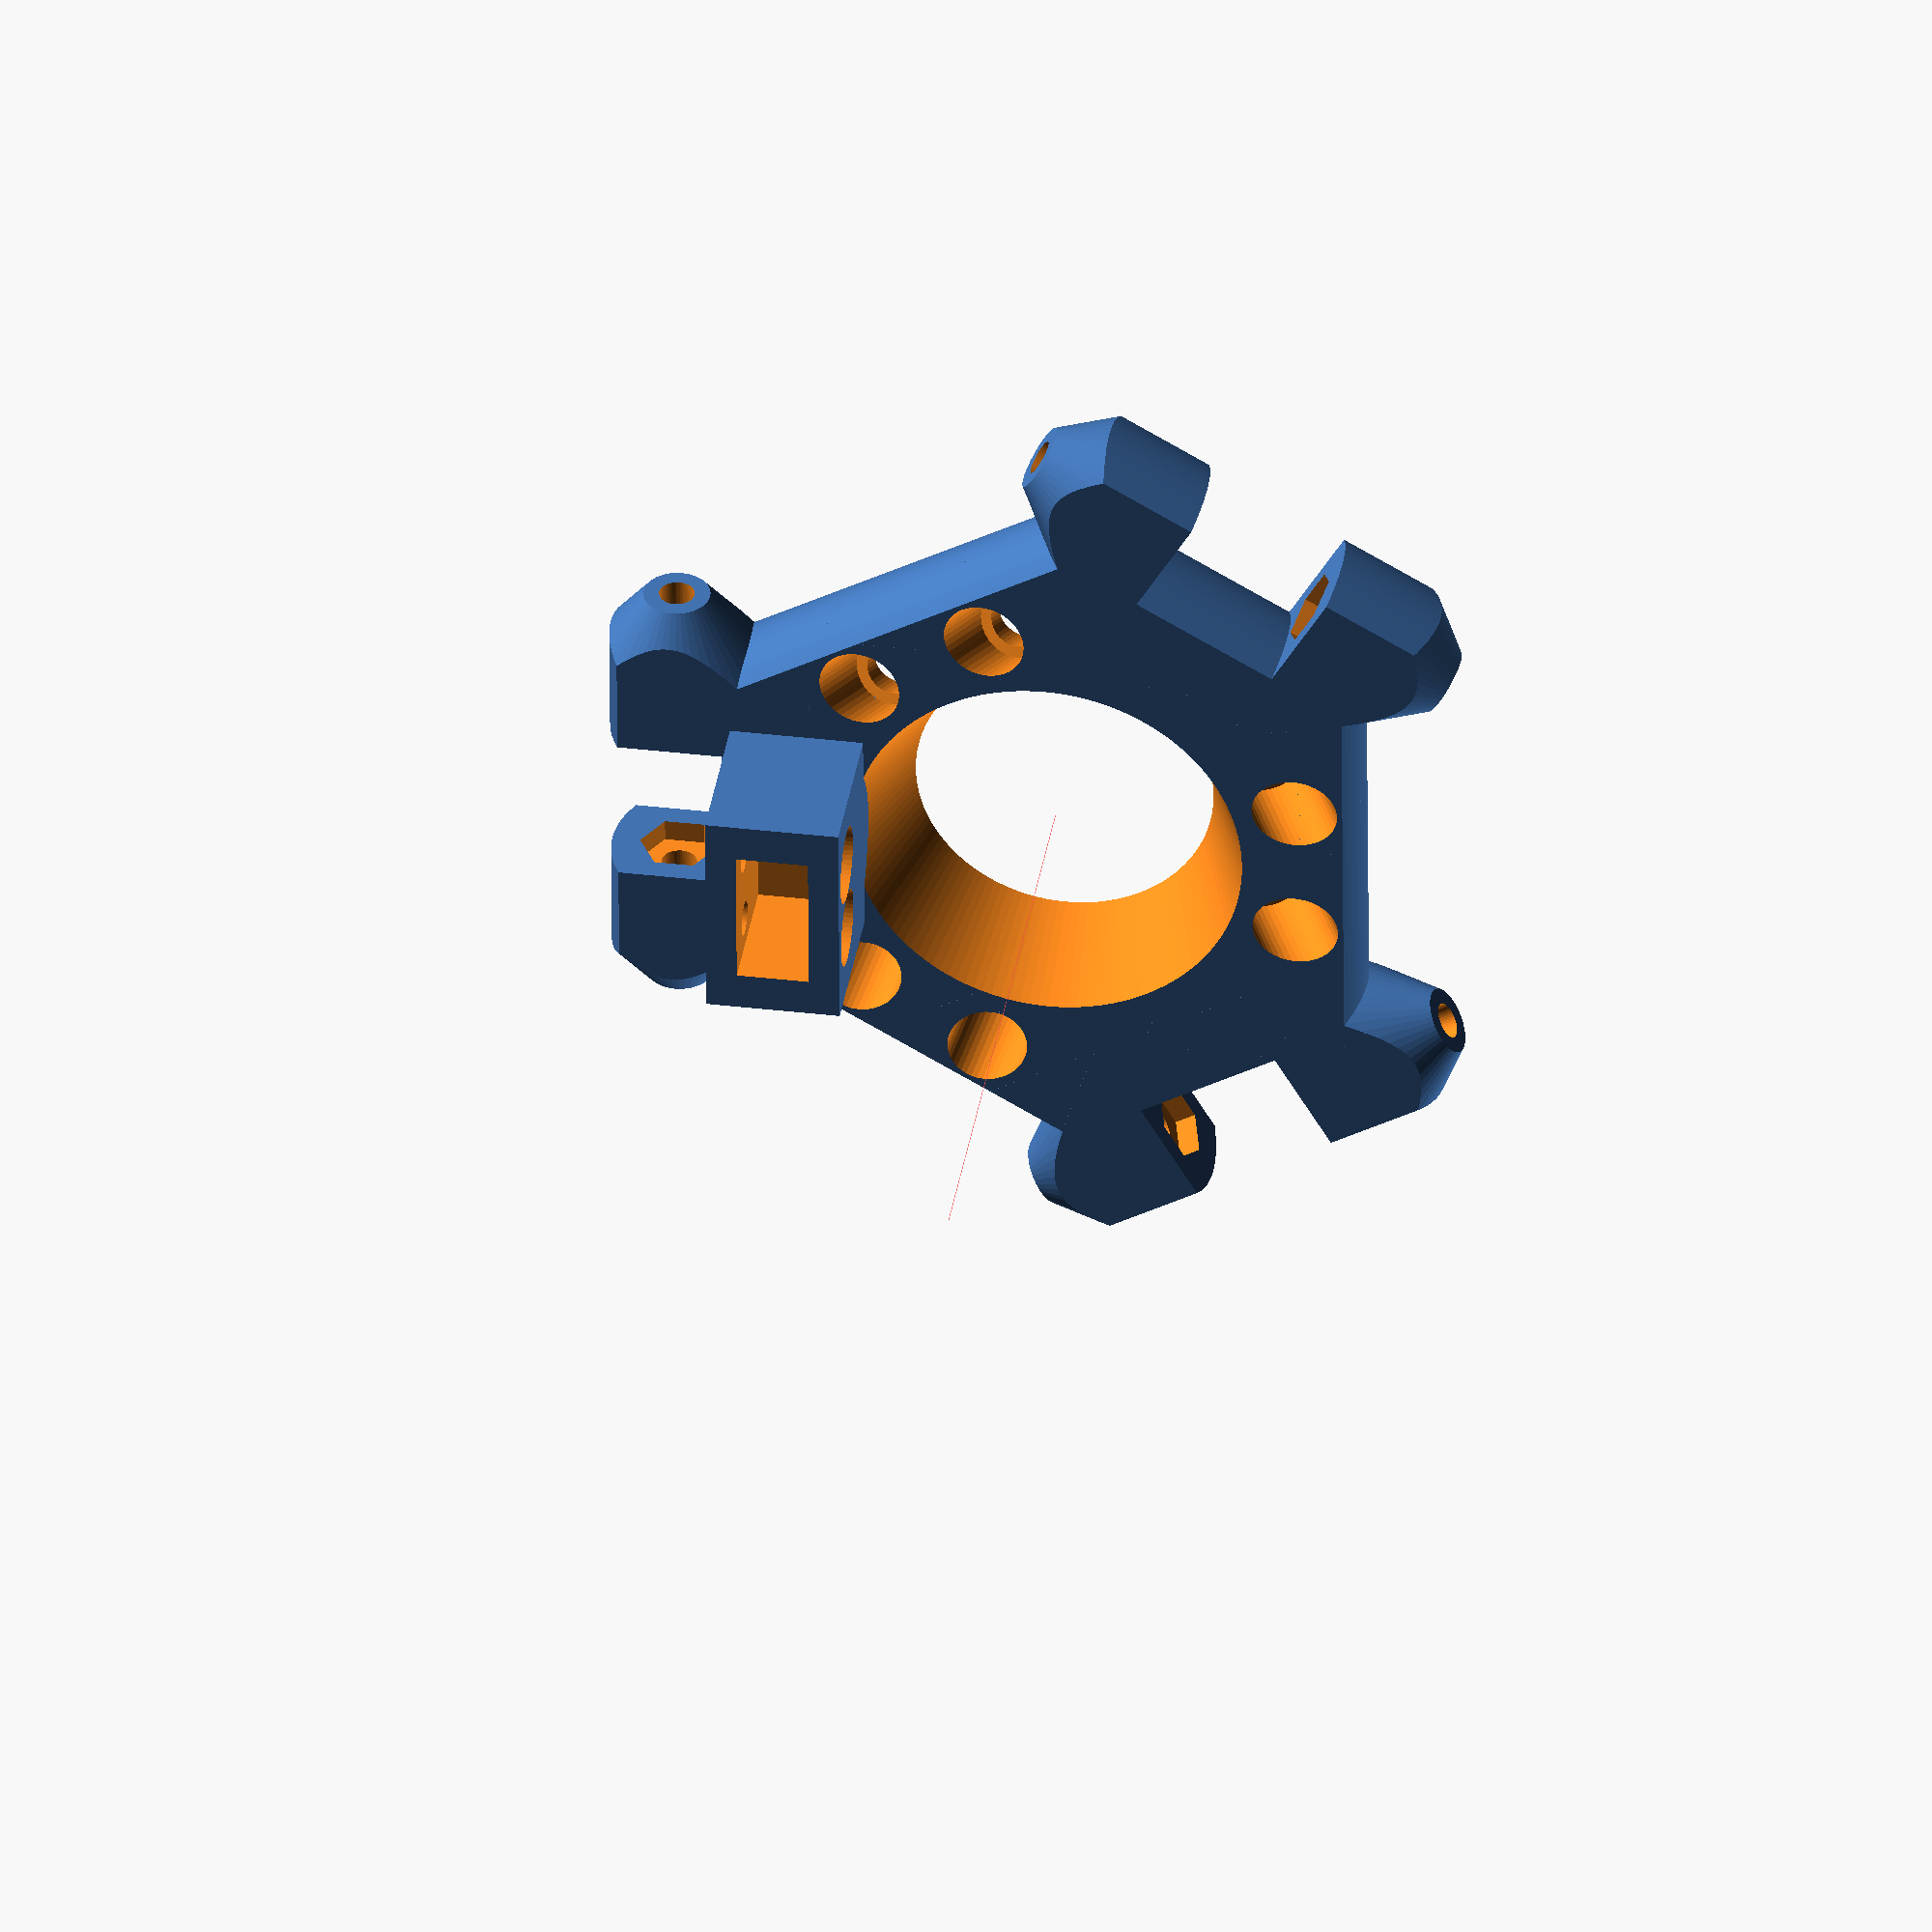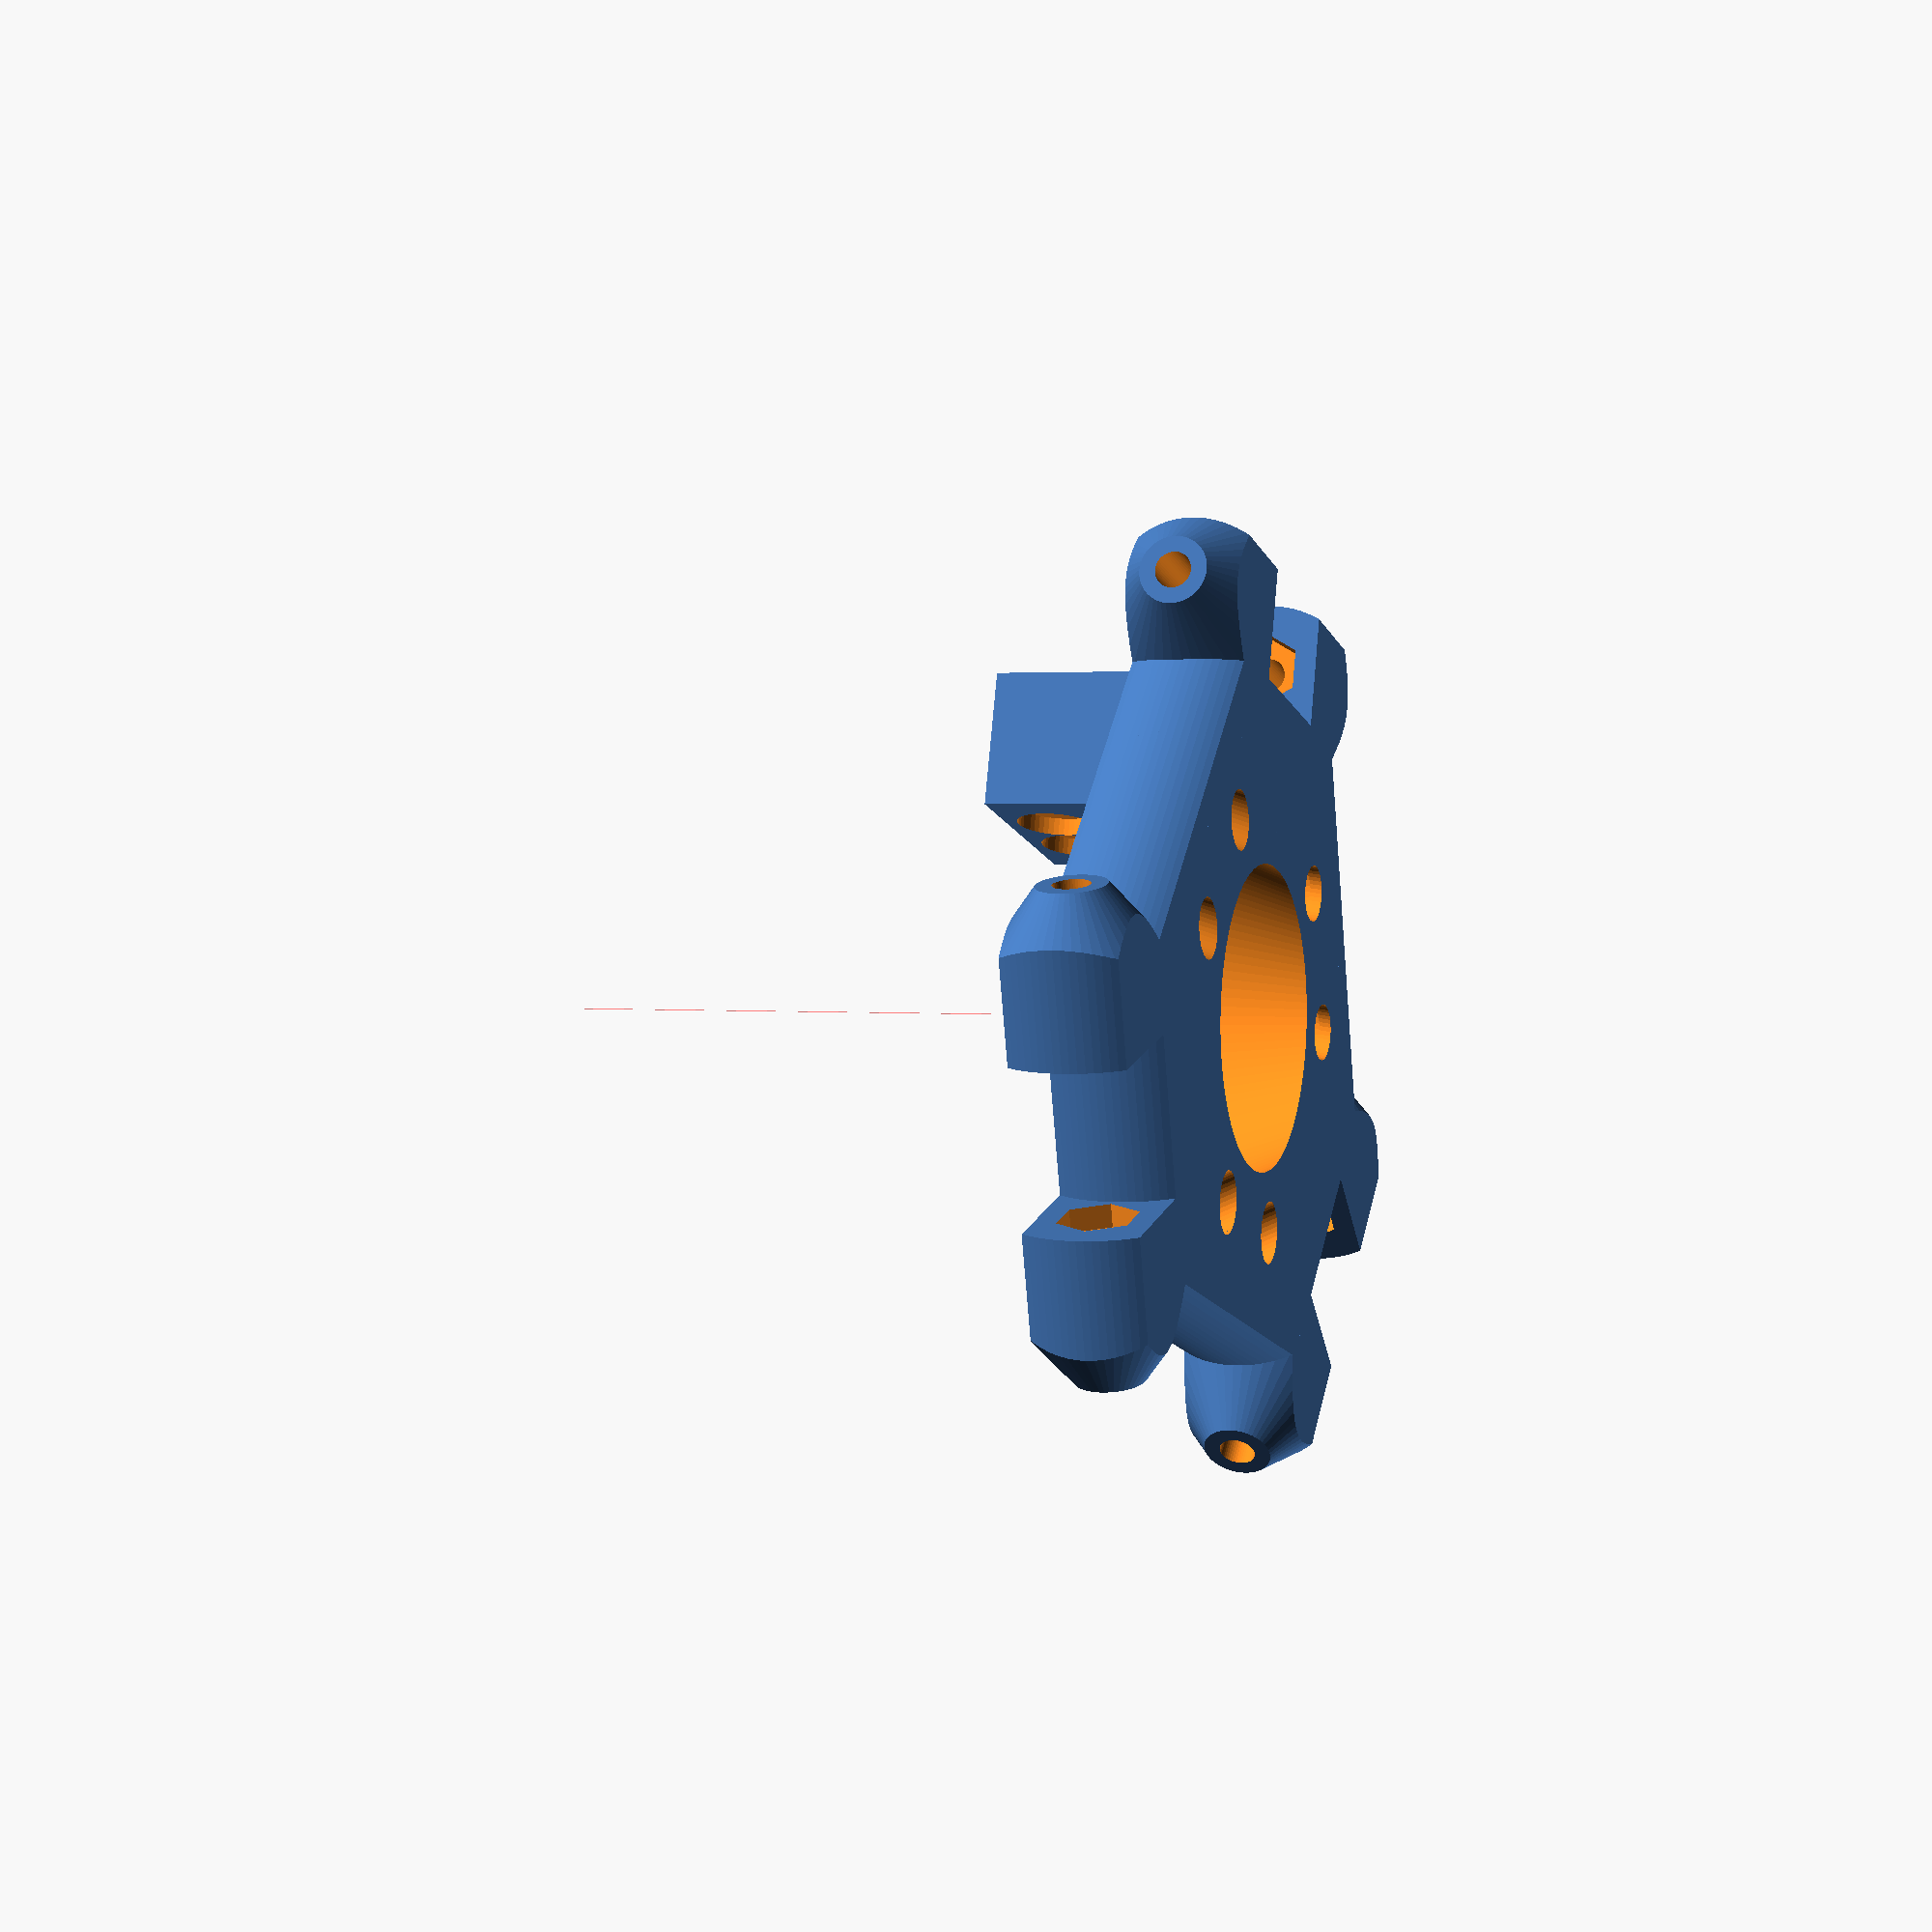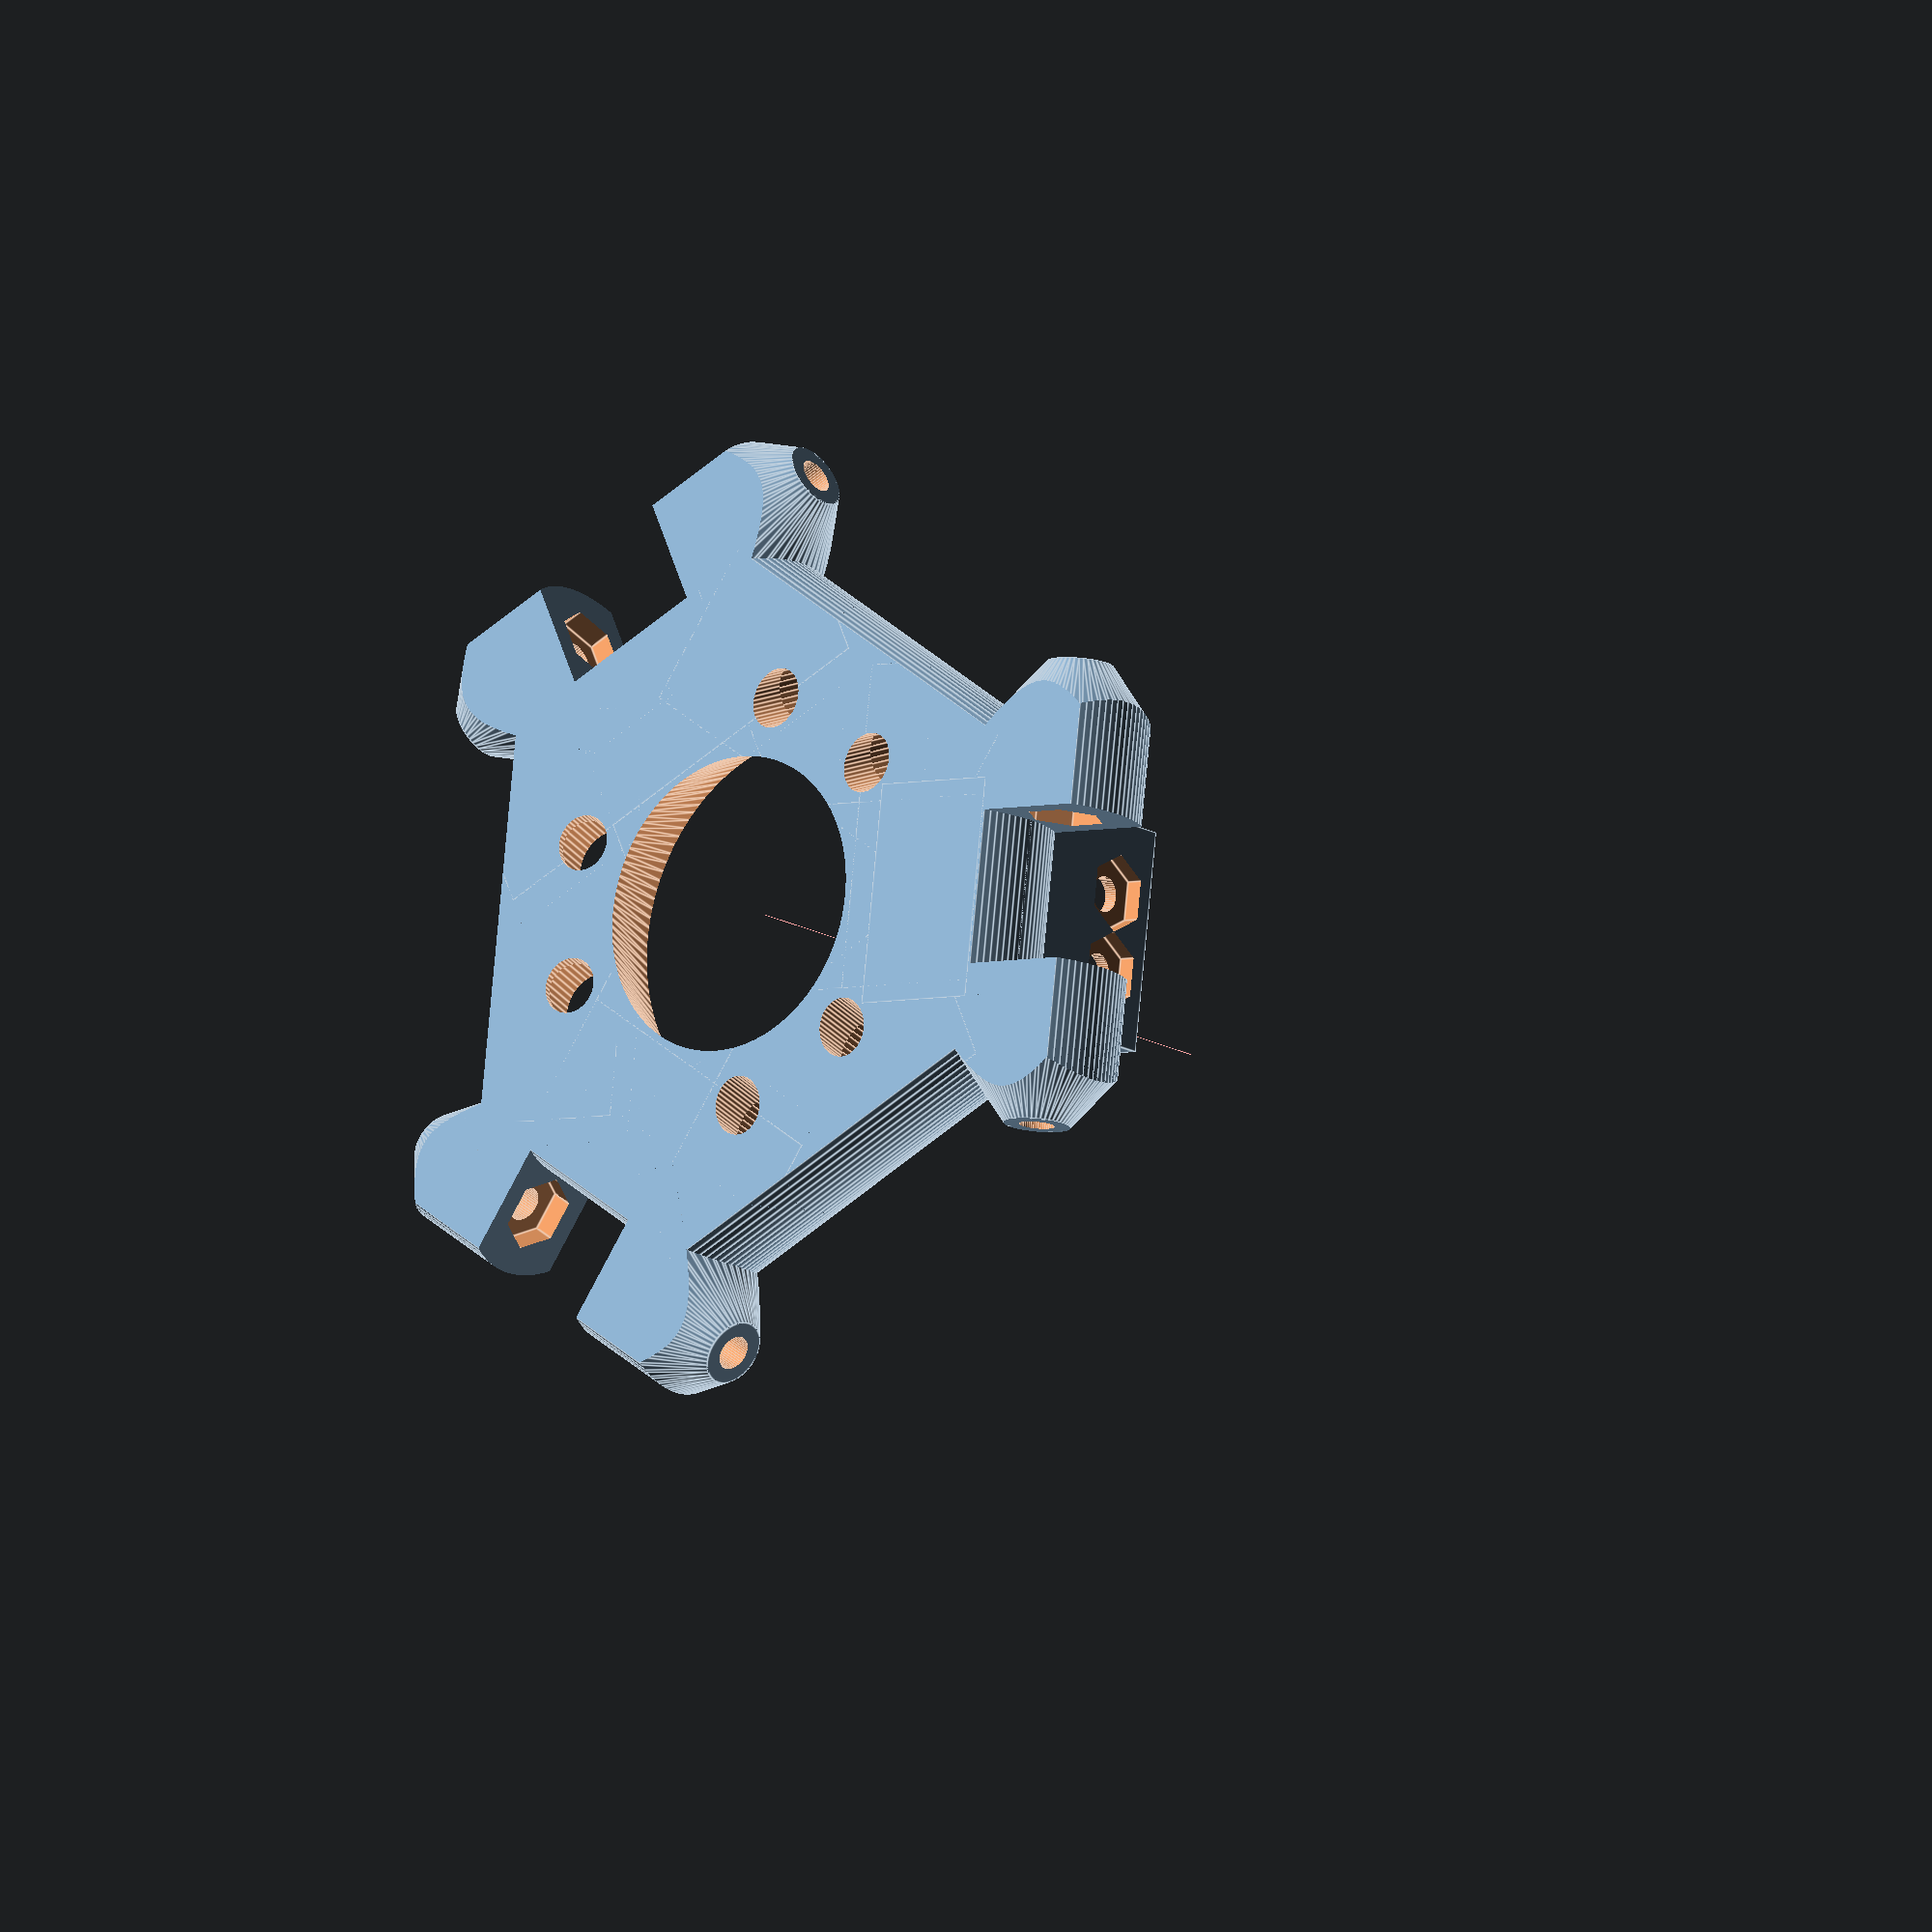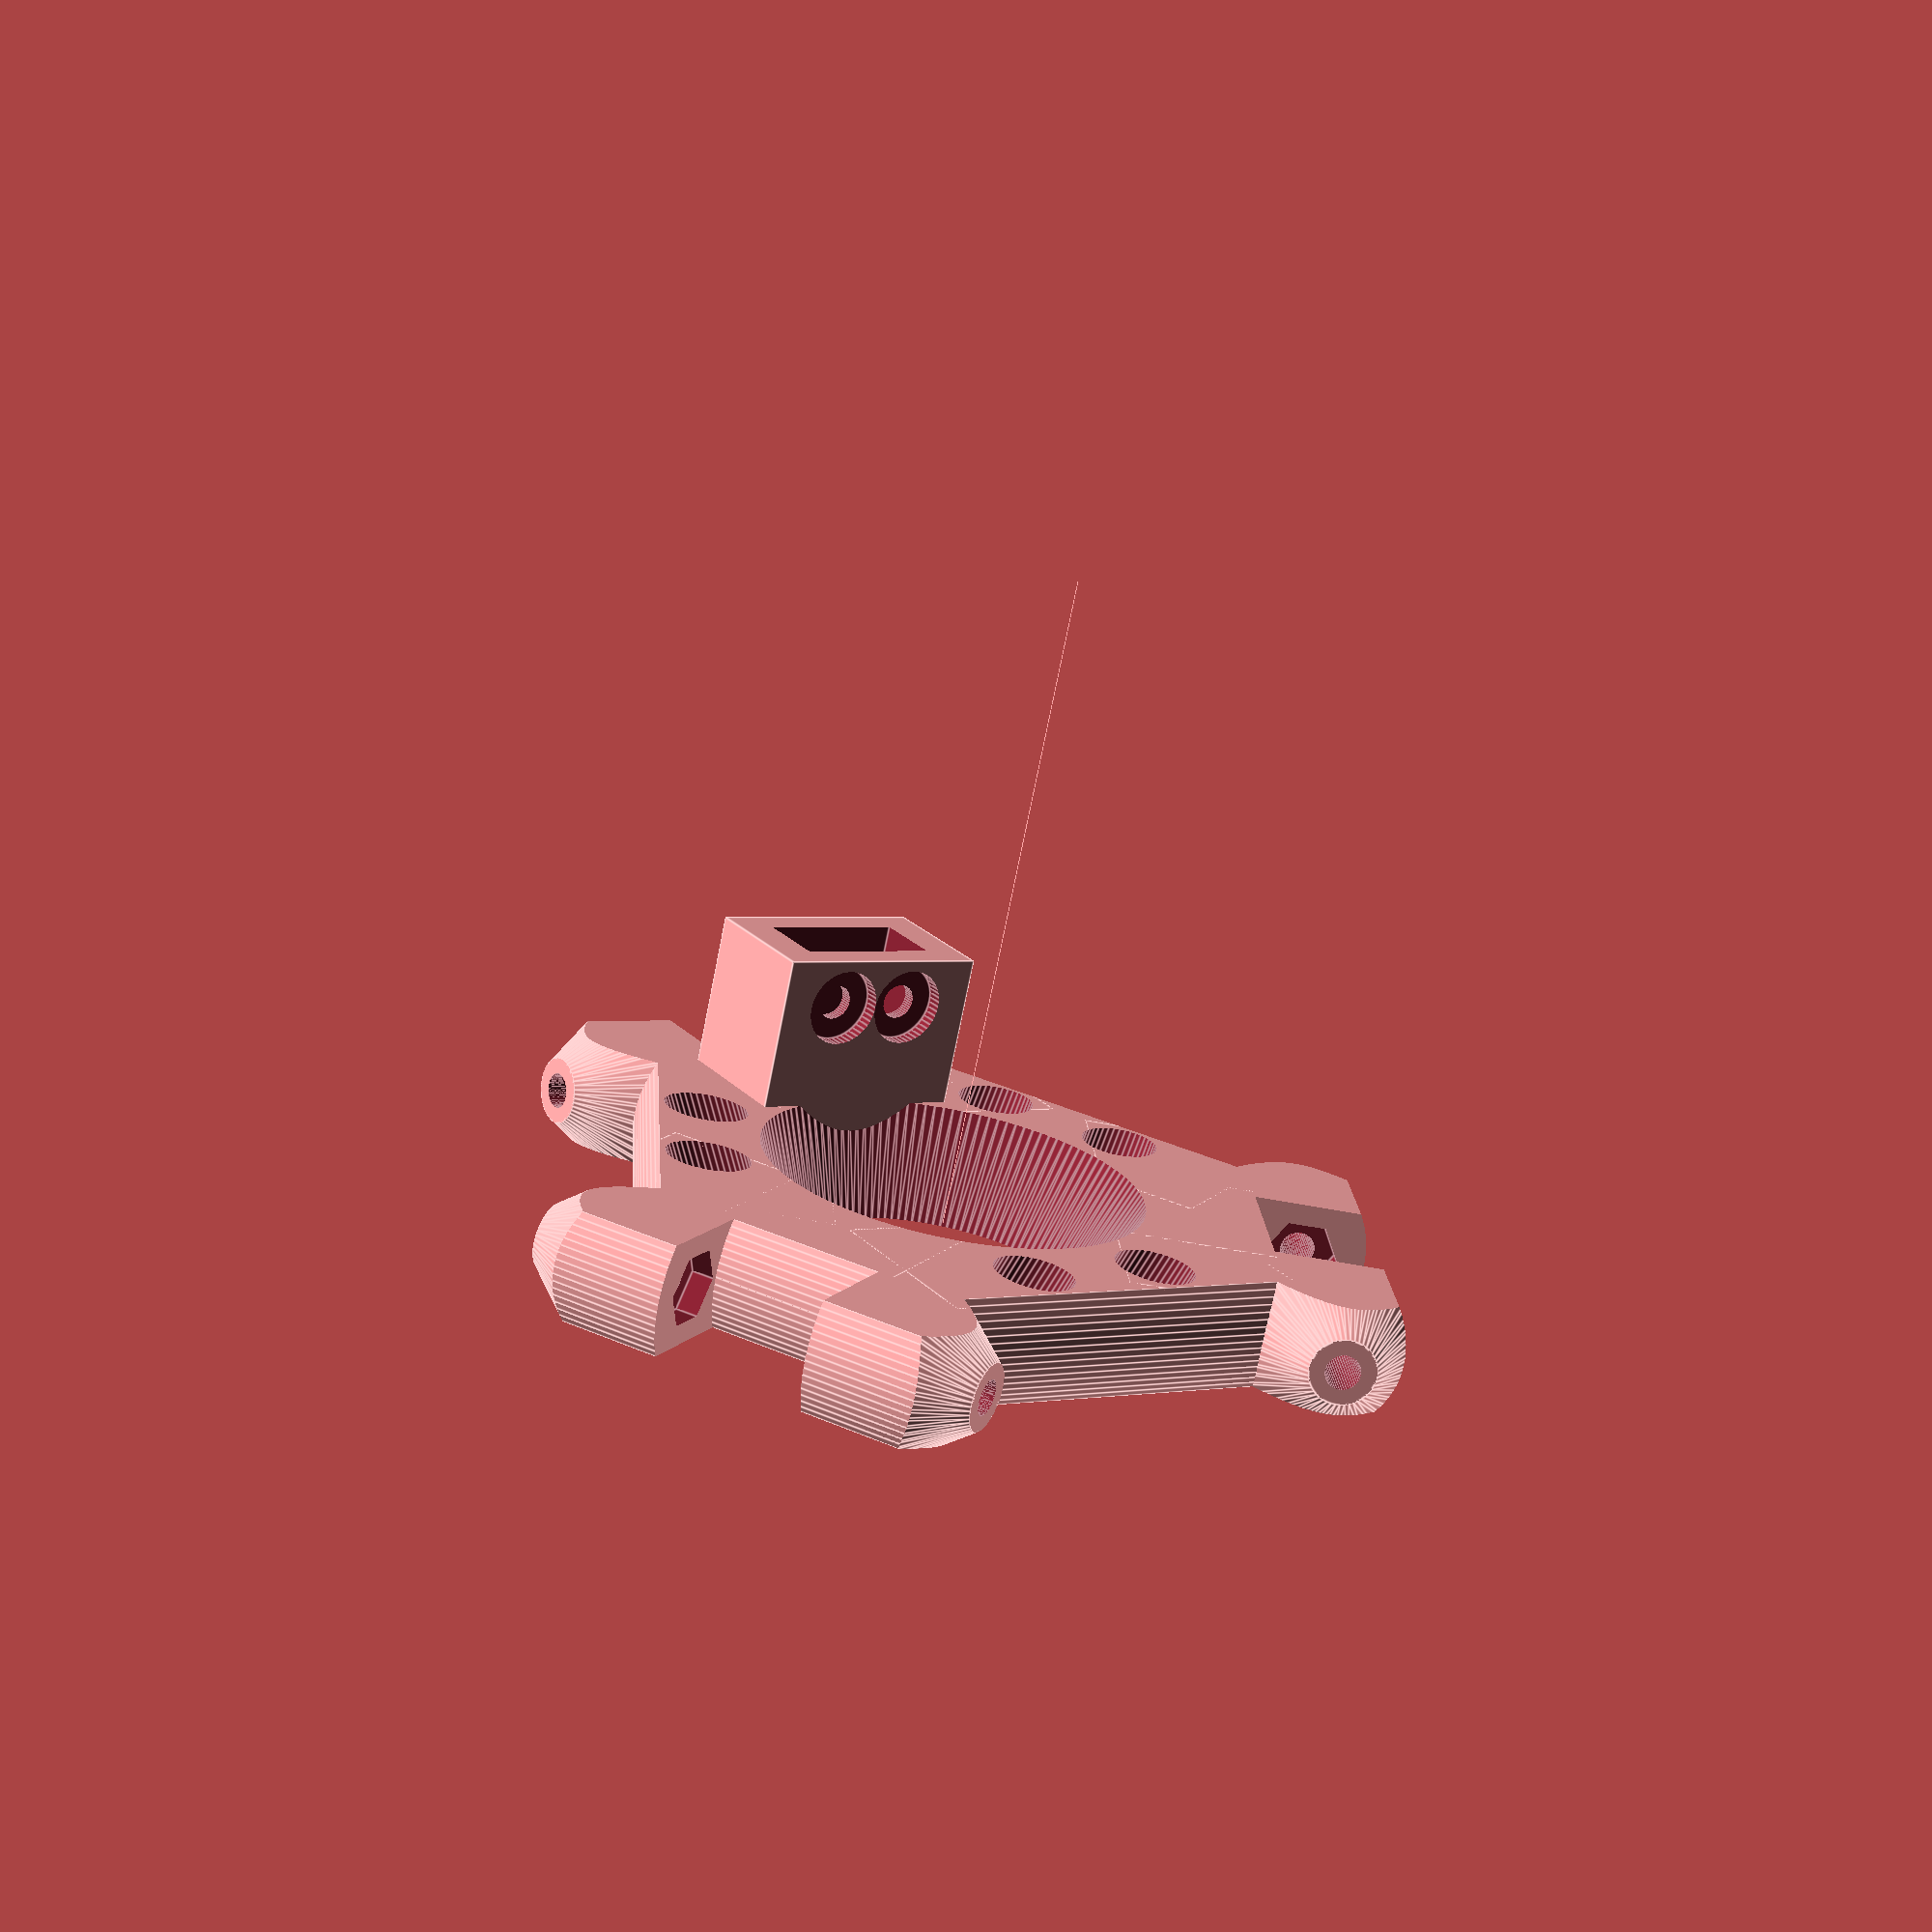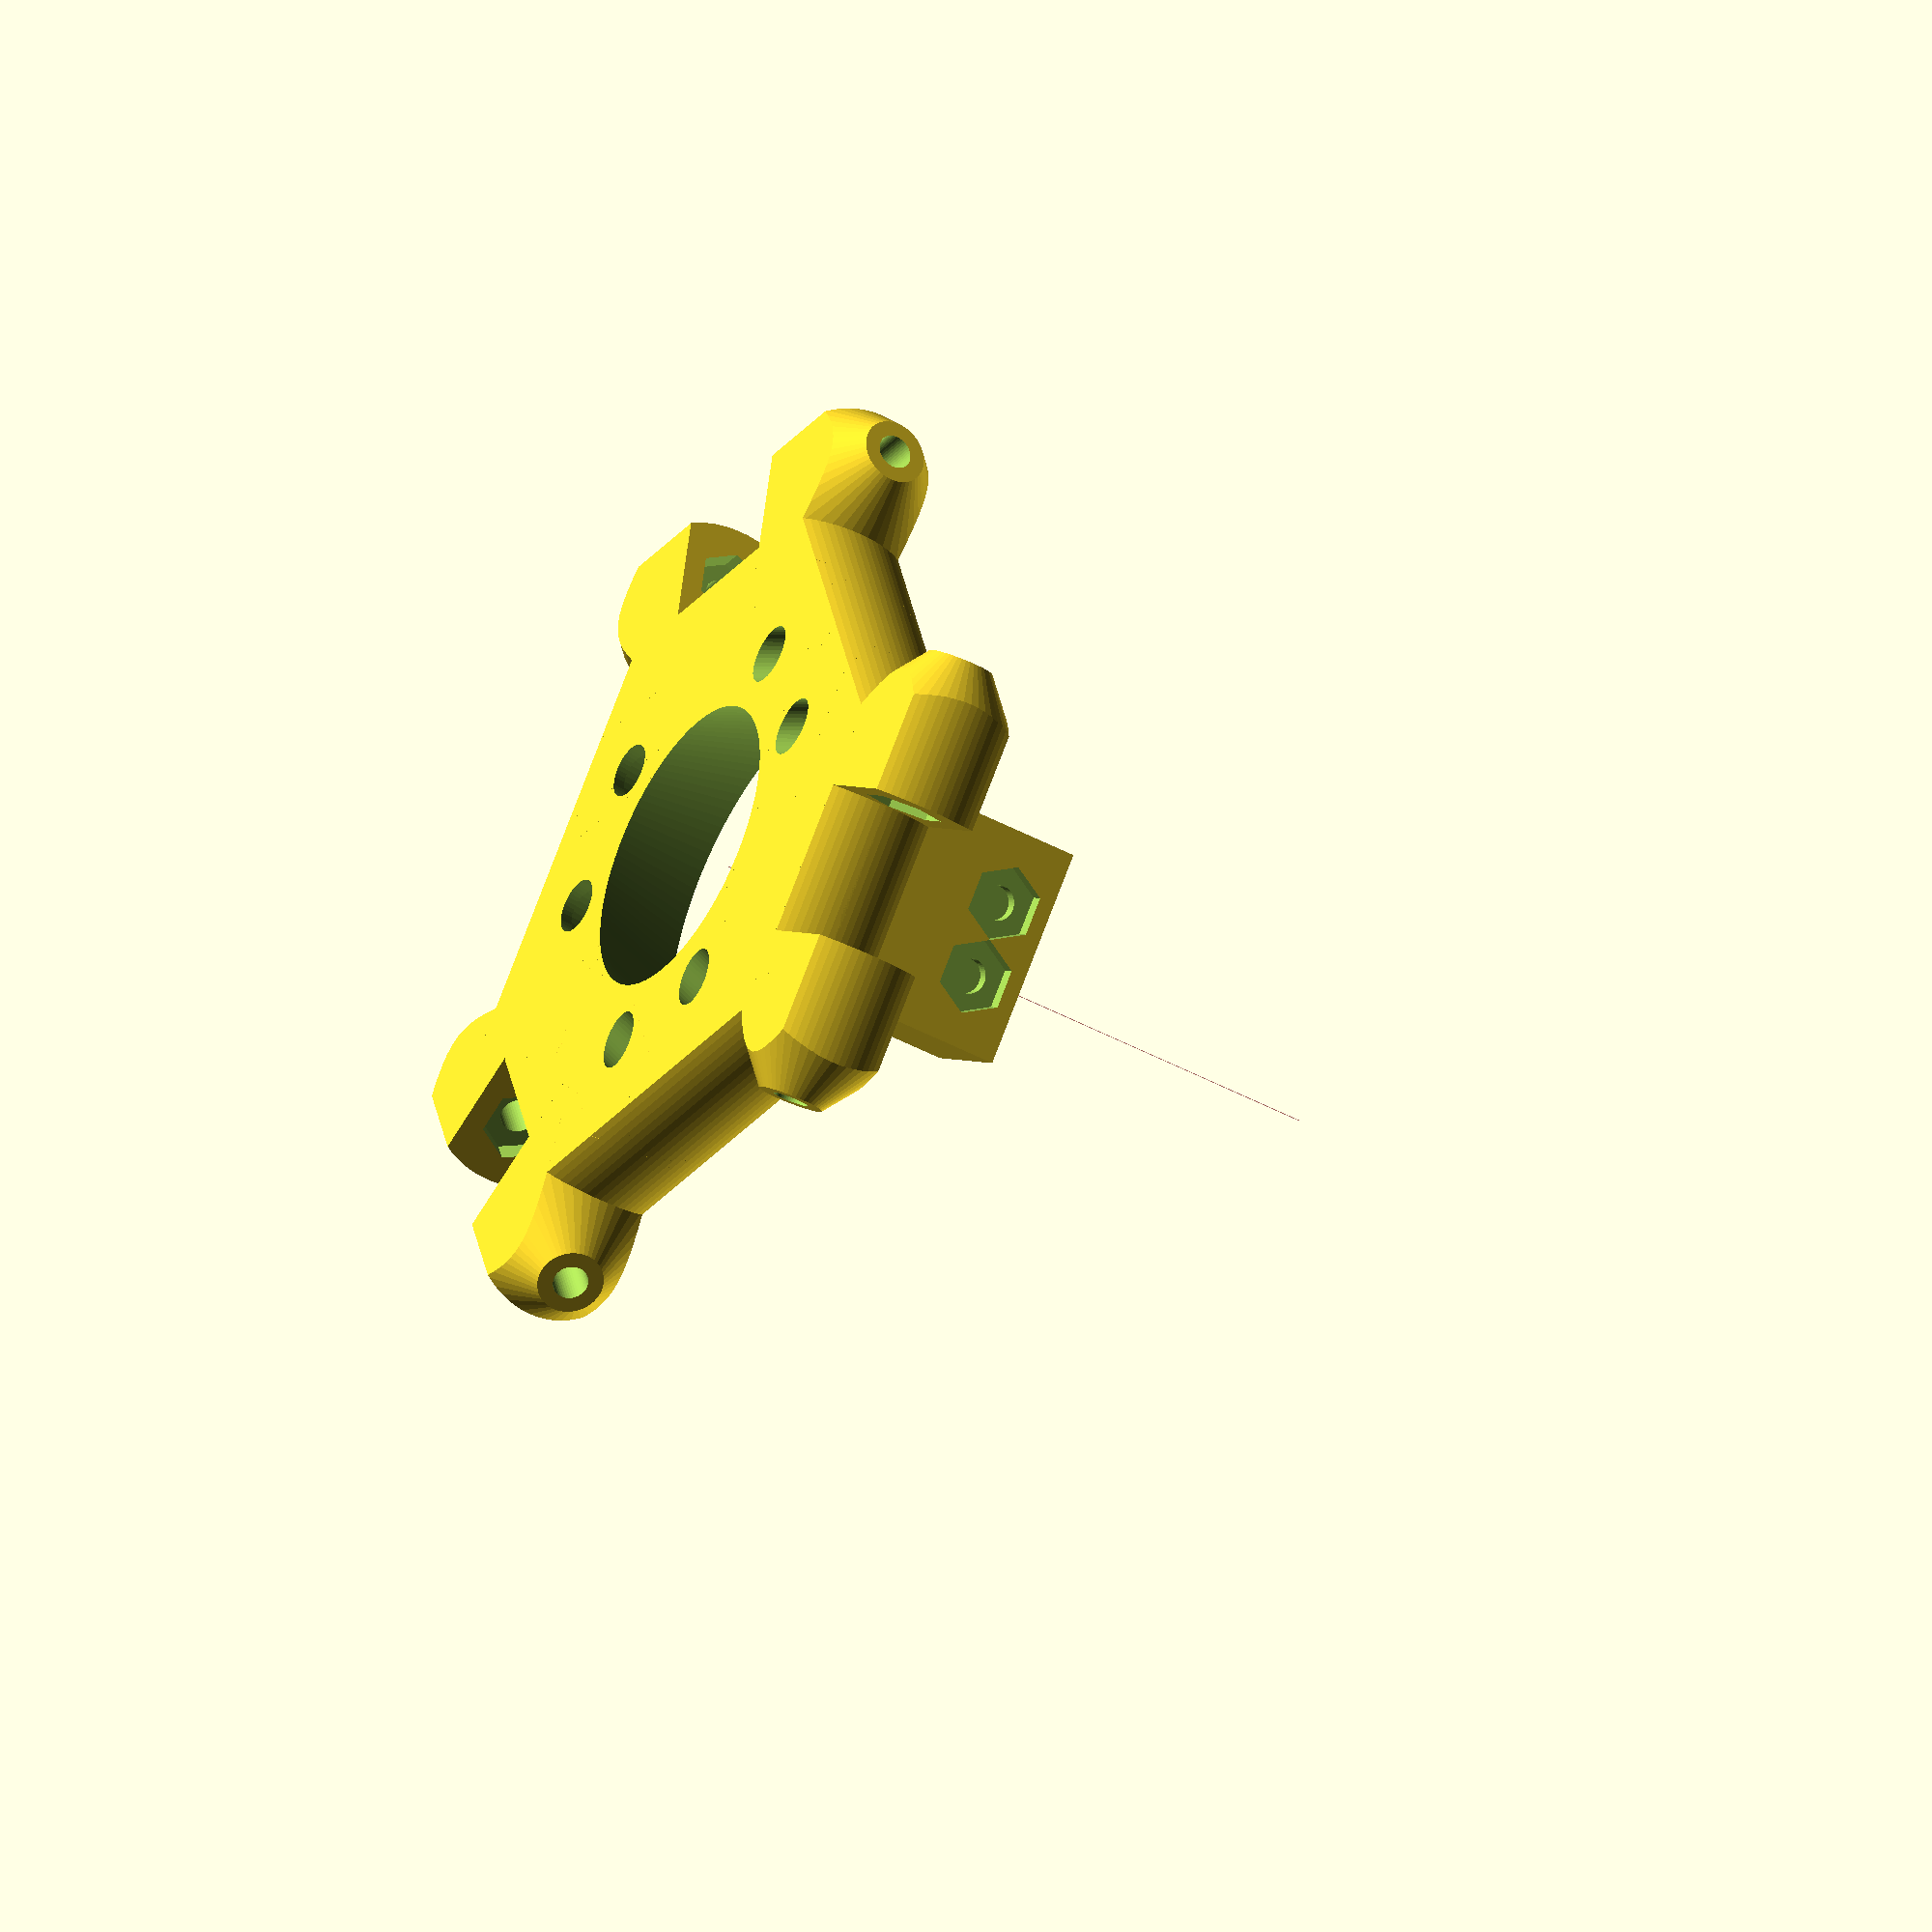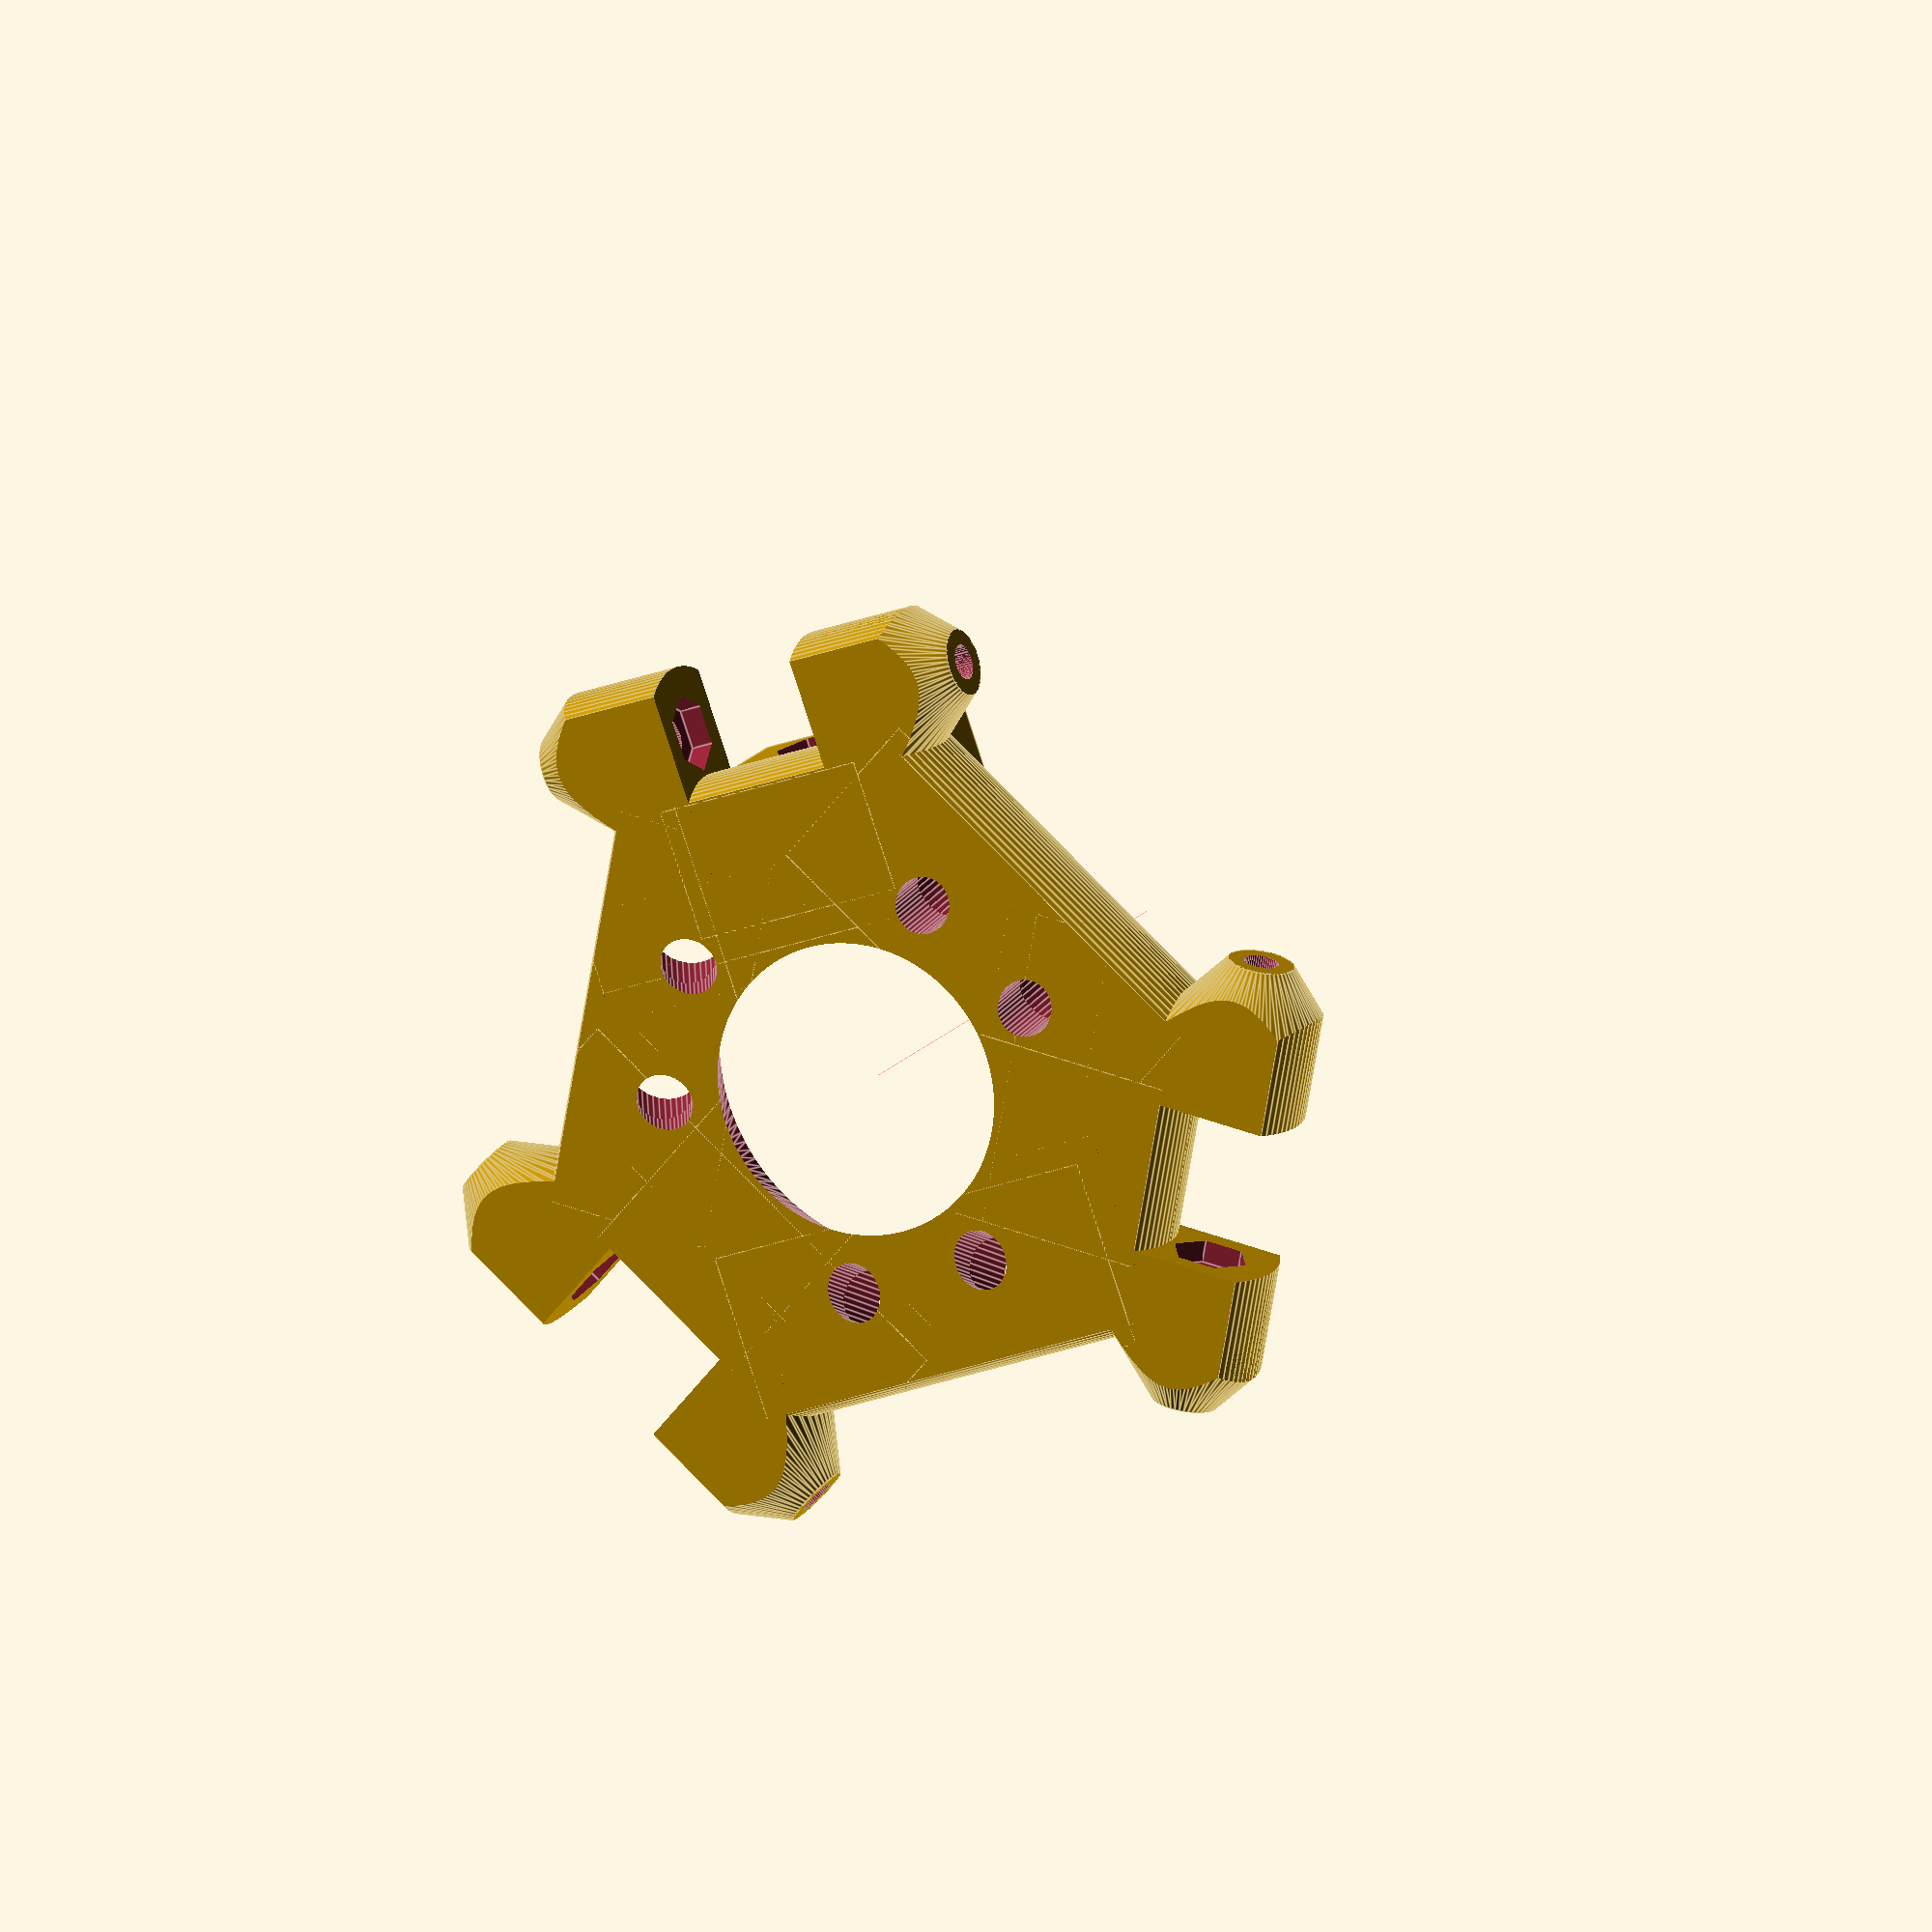
<openscad>
separation = 42;   // Distance between ball joint mounting faces.
delta_radius = 34; // Distance between center and the line on which ball joints
                   // are located.
                   
e3d_radius = 26/2; // Radius of E3D v5 cooling part

echo("<b>Delta radius value for EEPROM is: </b>", str(sqrt(pow(separation / 2, 2) + pow(delta_radius, 2))));

height = 10;       // Height of the plate

m3_radius = 1.6;
m3_nut_radius = 3.5;

  #cube([0.05, 0.05, height * 6], center = false); // debug, for measurements on generated STL file

effector();



//////////////////////////////////////////////////////////////

// Combines 3 equal sectors of the effector plate into one part:
module effector() {
  union() {
    difference() {
      for (a = [ 0, 120, 240 ]) {
        rotate([ 0, 0, a ]) { one_third_of_effector(); }
      }
      // Central hole for e3d v5 effector (cone-shaped to improve cooling):
      cylinder(r1 = e3d_radius, r2 = e3d_radius + 5, h = height + 2,
               center = true, $fn = 128);
    }
    weight_cell_bottom_bracket();
  }
}

// Effector plate is made out of 3 identical sectors:
module one_third_of_effector() {
  // Longer beam
  rotate([ 0, 0, 30 ]) {

    intersection() {
      translate([ 18, 0, 0 ]) {
        rotate([ 0, 90, 90 ]) {
          // Cylinder makes the edges rounded
          cylinder(r = 10, h = separation, center = true, $fn = 96);
        }
      }

      translate([ delta_radius - 14, 0, 0 ]) {
        difference() {
          cube([ delta_radius / 2, delta_radius * 1.1, height ], center = true);
          leds();
        }
      }
    }
  }

  // Shorter beam
  rotate([ 0, 0, 90 ]) {
    intersection() {
      translate([ 20, 0, 0 ]) {
        rotate([ 0, 90, 90 ]) {
          // Cylinder makes the edges rounded
          cylinder(r = 10, h = separation, center = true, $fn = 96);
        }
      }
      translate([ 20, 0, 0 ]) {
        cube([ 20, delta_radius * 0.5, height ], center = true);
      }
    }
  }

  // Ball joint mounts
  cone_r1 = 3.0;
  cone_r2 = 14;
  for (s = [ -1, 1 ]) {
    scale([ s, 1, 1 ]) {
      translate([ 0, delta_radius, 0 ]) {
        difference() {
          intersection() {
            // Rectangle that bounds the mount:
            cube([ separation, 40, height ], center = true);
            translate([ 0, -4, 0 ]) {
              rotate([ 0, 90, 0 ]) {
                // Cylinder makes the edges rounded
                cylinder(r = 10, h = separation, center = true, $fn = 96);
              }
            }
            translate([ separation / 2 - 7, 0, 0 ]) {
              rotate([ 0, 90, 0 ]) {
                // Cone-shaped noses of the mounts
                cylinder(r1 = cone_r2, r2 = cone_r1, h = 14, center = true,
                         $fn = 48);
              }
            }
          }
          // Cut-out for M3 bolts
          rotate([ 0, 90, 0 ]) {
            cylinder(r = m3_radius, h = separation + 1, center = true,
                     $fn = 48);
          }
          // Cut-out for M3 washers
          rotate([ 90, 0, 90 ]) {
            cylinder(r = m3_nut_radius, h = separation - 24, center = true,
                     $fn = 6);
          }
        }
      }
    }
  }
}

// 2 holes for LED lights on each long beam:
module leds() {
  LED_diameter = 5; // Typical LED is 5mm
  for (l = [ -1.3 * LED_diameter, 1.3 * LED_diameter ]) {
    translate([ 0, l, 0 ]) {
      rotate([ 0, 25, 0 ]) { // 25-degree angle towards nozzle
        translate([ 0, 0, -3 ]) {
          translate([ 0, 0, 0 ]) {
            cylinder(r = (LED_diameter / 2) * 1.4, h = height + 3,
                     center = false, $fn = 42);
          }
          cylinder(r = LED_diameter / 2, h = height * 2, center = true,
                   $fn = 42);
        }
      }
    }
  }
}

module weight_cell_bottom_bracket() {

  bottom_bracket_height = height + 2;
  bottom_bracket_width = 20;
  bottom_bracket_depth = 12;

  slit_depth = 6.5; // Dimensions of the pocket to which weight cell goes into
  slit_width = 13;

  distance_btw_mnt_holes = 7;
  distance_frmtop_mnt_holes = 2.5;

  translate([
    -1 * (bottom_bracket_width / 2),
    delta_radius - (bottom_bracket_depth + 5.5),
    -1 * (height / 2)
  ]) {

    difference() {
      // Walls that hold the bottom of weight cell:
      difference() {
        cube([
          bottom_bracket_width,
          bottom_bracket_depth,
          2 * bottom_bracket_height
        ]);
        translate([
          (bottom_bracket_width - slit_width) / 2,
          (bottom_bracket_depth - slit_depth) / 2,
          bottom_bracket_height
        ]) {
          cube([ slit_width, slit_depth, bottom_bracket_height+1 ]);
        }
      }
      // Mounting holes:
      translate([
        bottom_bracket_width / 2,
        bottom_bracket_depth / 2,
        height + bottom_bracket_height - distance_frmtop_mnt_holes
      ]) {
        rotate([ 90, 0, 0 ]) {
          // There are 2 identical holes:
          for (m = [
                 distance_btw_mnt_holes / -2,
                 distance_btw_mnt_holes / 2
               ]) {
            translate([ m, 0, 0 ]) {
              cylinder(r = m3_radius, h = bottom_bracket_depth, $fn = 48, center = true);
              translate([ 0, 0, bottom_bracket_depth / 2 ]) {
                cylinder(r = m3_nut_radius, h = 3, $fn = 48, center = true);
              }
              translate([ 0, 0, -1 * bottom_bracket_depth / 2 ]) {
                cylinder(r = m3_nut_radius, h = 3, $fn = 6, center = true);
              }
            }
          }
        }
      }
    }
  }
}


</openscad>
<views>
elev=322.6 azim=269.6 roll=9.1 proj=o view=wireframe
elev=178.4 azim=164.2 roll=70.3 proj=p view=solid
elev=15.5 azim=263.2 roll=219.2 proj=o view=edges
elev=253.2 azim=146.1 roll=191.3 proj=p view=edges
elev=45.4 azim=227.0 roll=238.0 proj=o view=wireframe
elev=164.6 azim=199.7 roll=336.5 proj=o view=edges
</views>
